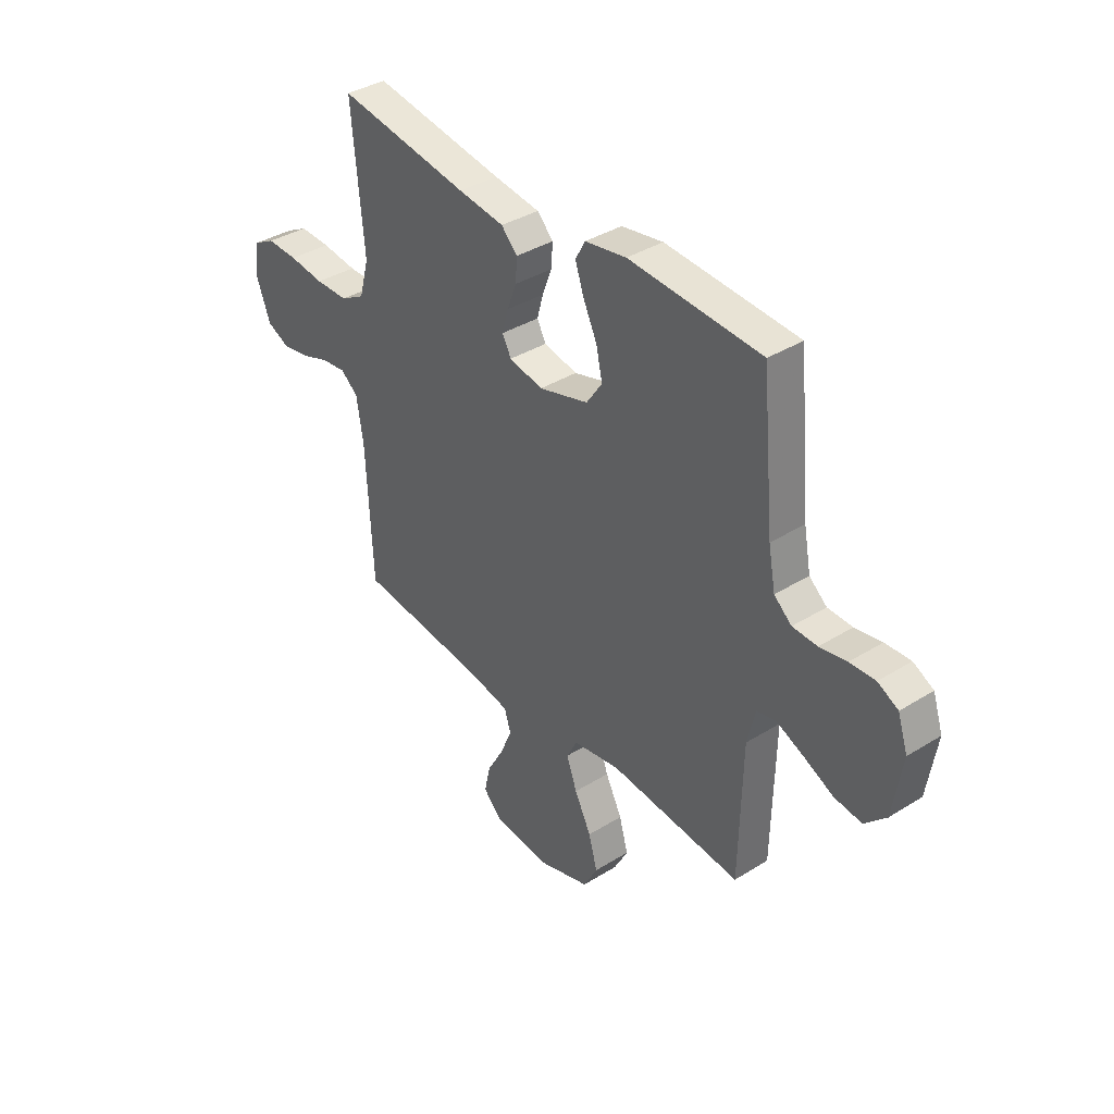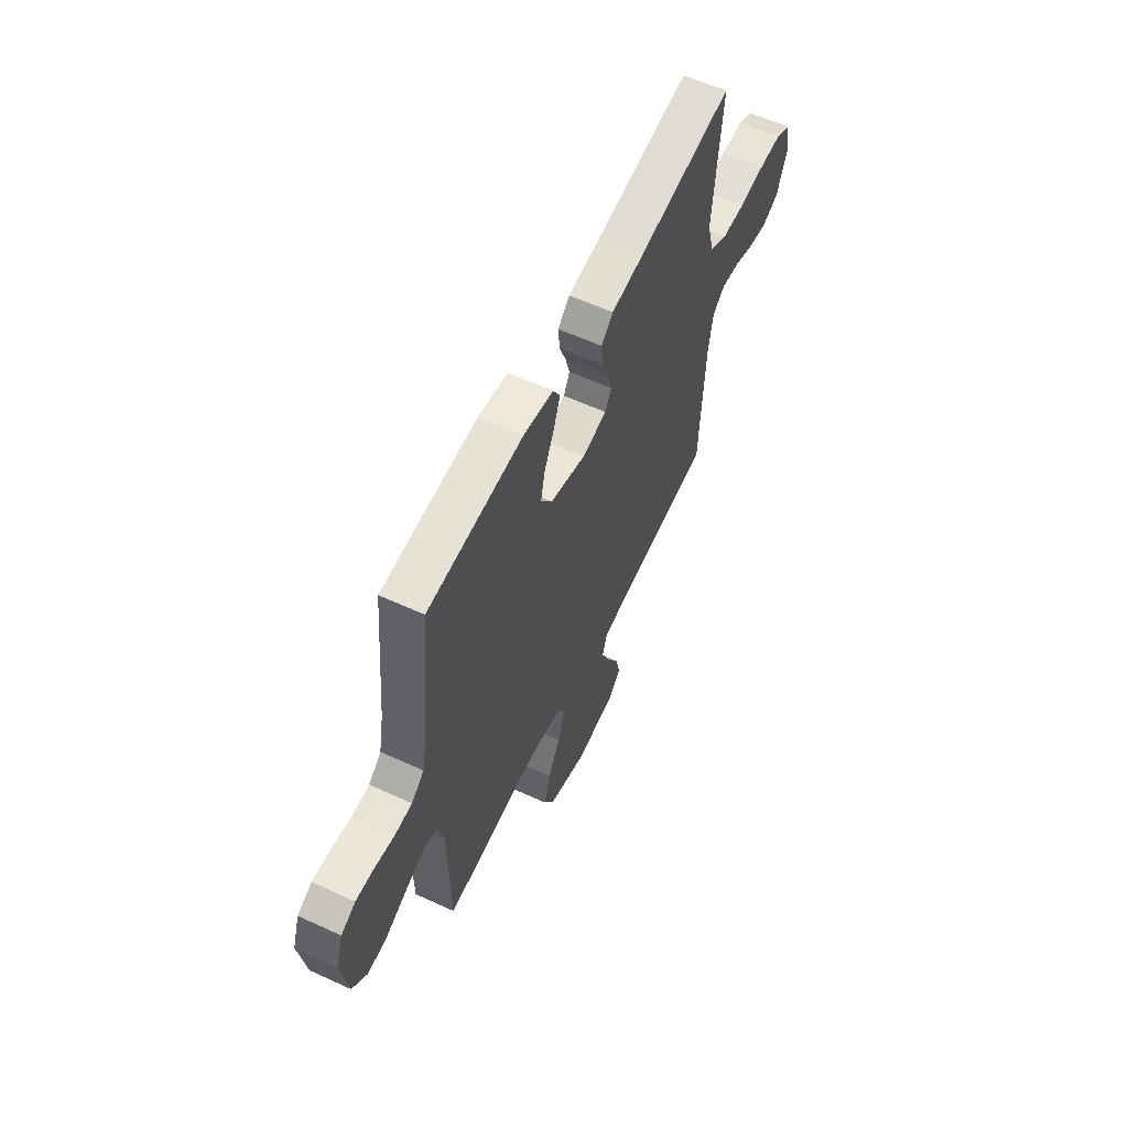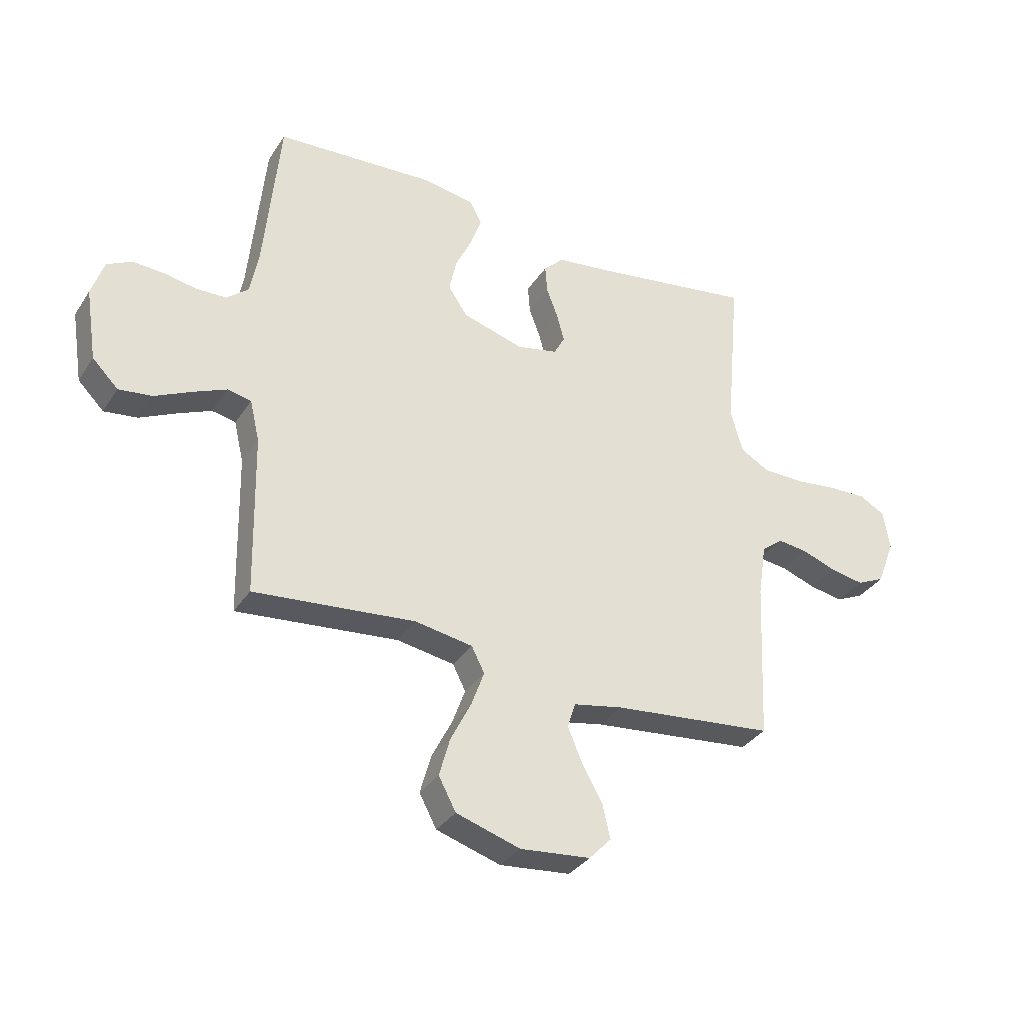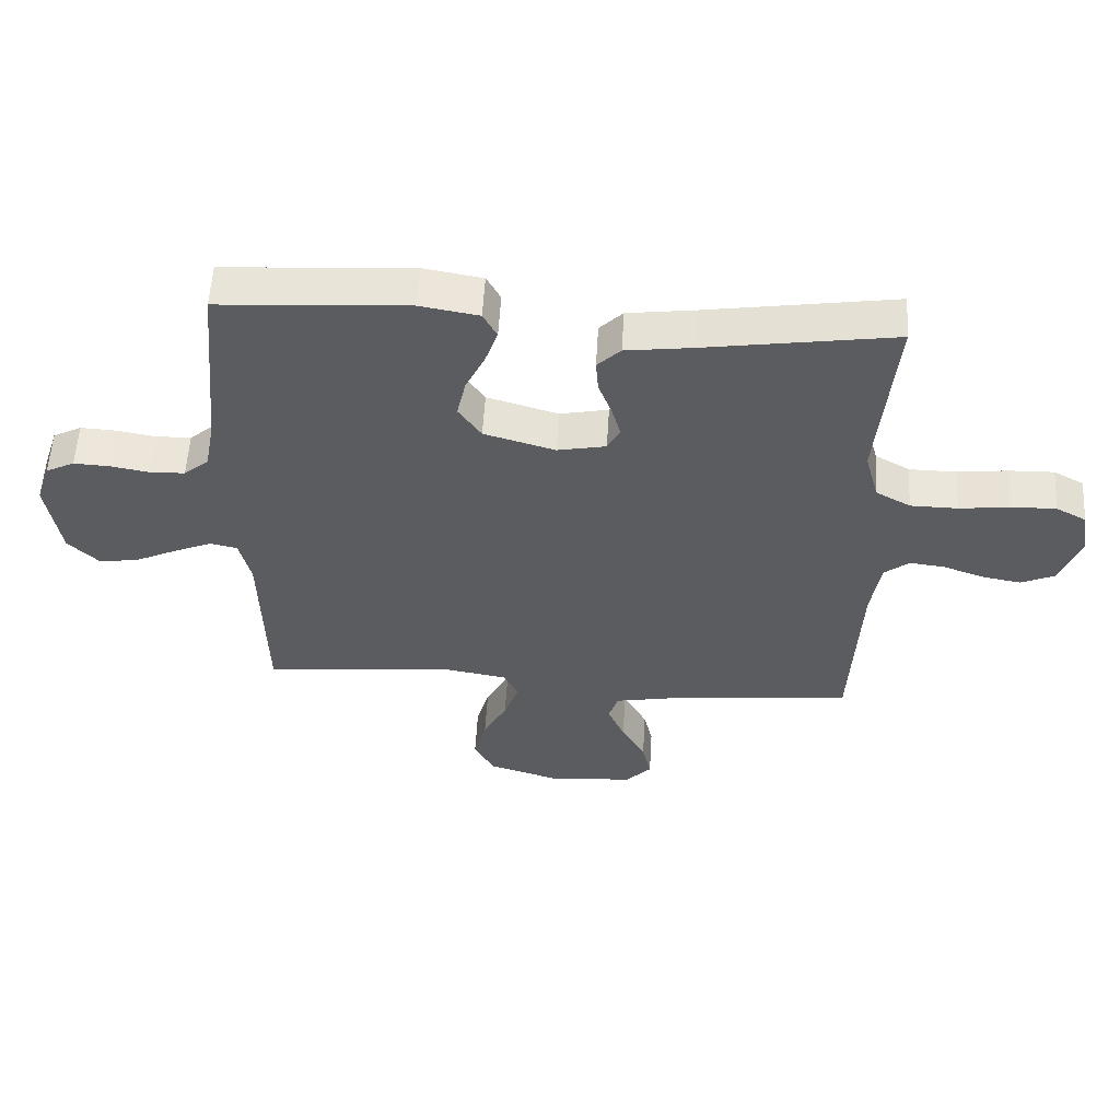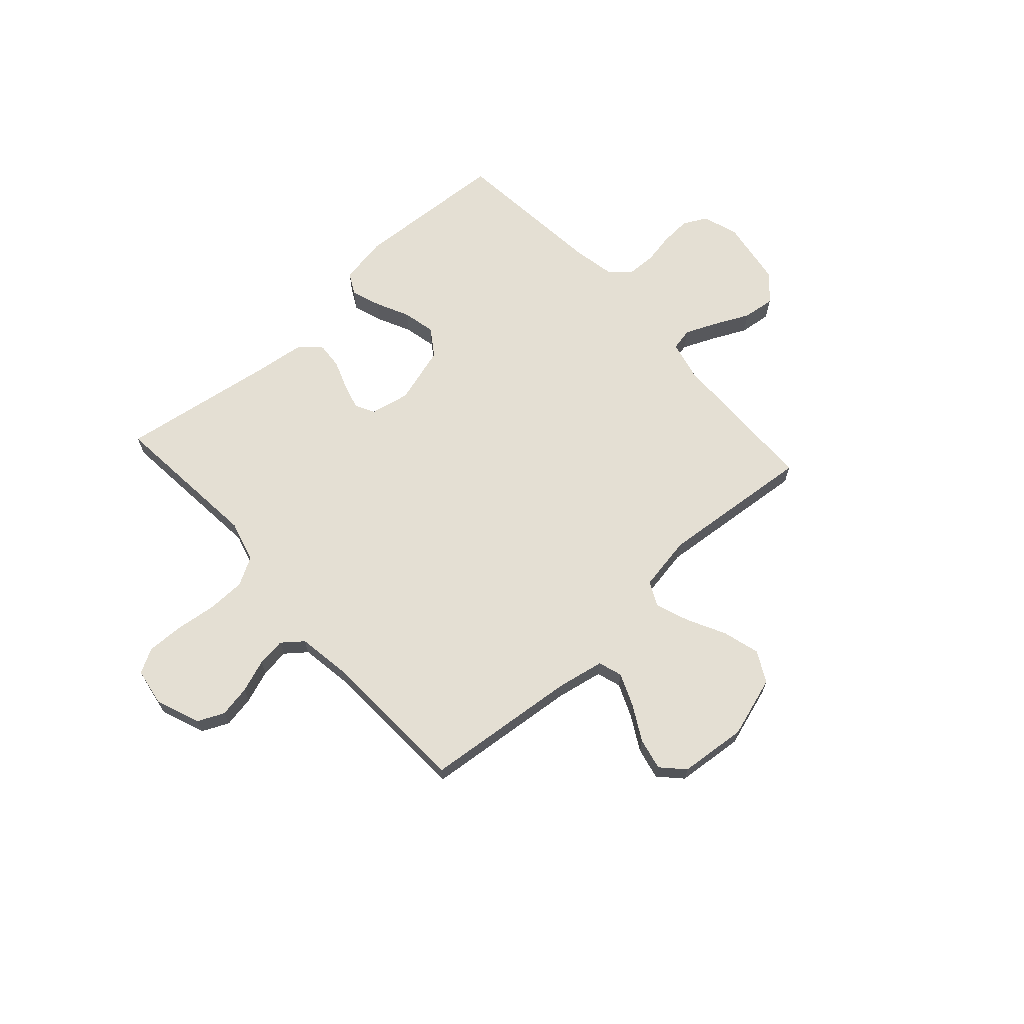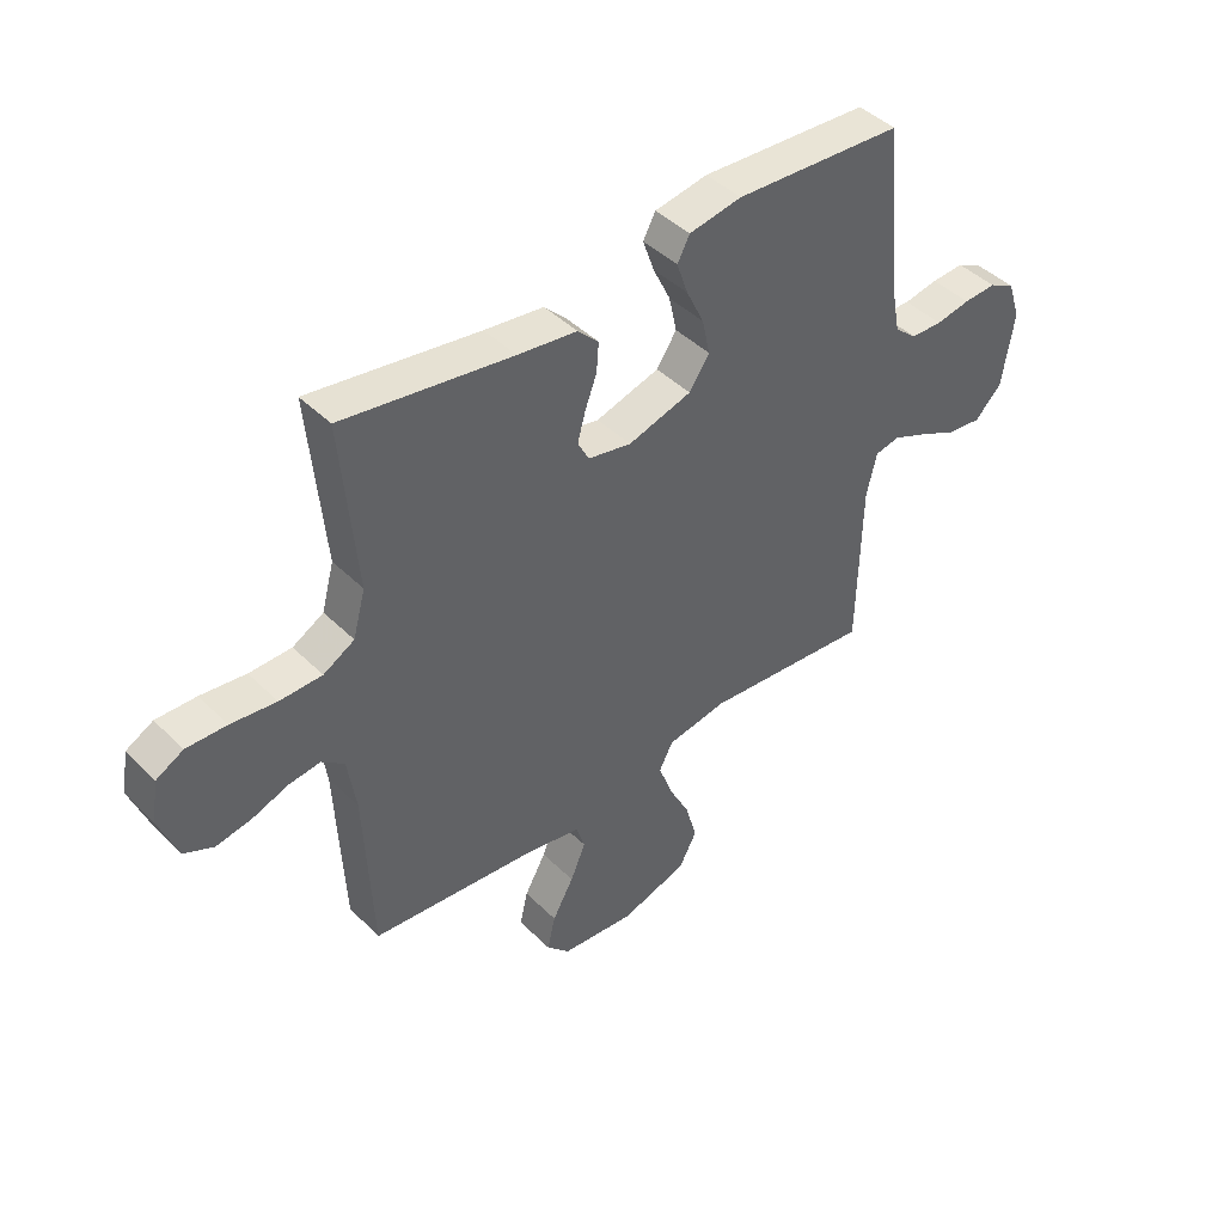
<metadata>
{"format":"obj","ext":"obj","renderer":"f3d","projection":"perspective","resolution":1024,"background":"white","views":[{"elev":37.6,"azim":-128.6,"up":"+Z"},{"elev":59.4,"azim":-64.7,"up":"+Z"},{"elev":-33.8,"azim":-28.4,"up":"+Z"},{"elev":56.1,"azim":3.4,"up":"+Z"},{"elev":66.8,"azim":137.8,"up":"+Y"},{"elev":43.7,"azim":138.9,"up":"+Z"}]}
</metadata>
<code>
v -0.5 0.07 -0.5
v -0.506 0.07 -0.2
v -0.524 0.07 -0.123
v -0.568 0.07 -0.114
v -0.63 0.07 -0.141
v -0.698 0.07 -0.174
v -0.76 0.07 -0.182
v -0.808 0.07 -0.134
v -0.829 0.07 0
v -0.806 0.07 0.069
v -0.76 0.07 0.093
v -0.702 0.07 0.09
v -0.641 0.07 0.079
v -0.585 0.07 0.081
v -0.545 0.07 0.115
v -0.529 0.07 0.2
v -0.5 0.07 0.5
v -0.2 0.07 0.519
v -0.106 0.07 0.503
v -0.084 0.07 0.462
v -0.104 0.07 0.404
v -0.135 0.07 0.339
v -0.149 0.07 0.275
v -0.113 0.07 0.222
v 0 0.07 0.189
v 0.077 0.07 0.205
v 0.097 0.07 0.243
v 0.083 0.07 0.294
v 0.062 0.07 0.35
v 0.058 0.07 0.402
v 0.095 0.07 0.439
v 0.2 0.07 0.453
v 0.5 0.07 0.5
v 0.473 0.07 0.2
v 0.495 0.07 0.119
v 0.55 0.07 0.088
v 0.625 0.07 0.087
v 0.705 0.07 0.097
v 0.776 0.07 0.099
v 0.824 0.07 0.073
v 0.836 0.07 0
v 0.803 0.07 -0.087
v 0.751 0.07 -0.111
v 0.689 0.07 -0.1
v 0.625 0.07 -0.077
v 0.569 0.07 -0.07
v 0.529 0.07 -0.102
v 0.514 0.07 -0.2
v 0.5 0.07 -0.5
v 0.2 0.07 -0.531
v 0.108 0.07 -0.549
v 0.093 0.07 -0.596
v 0.12 0.07 -0.66
v 0.158 0.07 -0.728
v 0.172 0.07 -0.79
v 0.131 0.07 -0.833
v 0 0.07 -0.846
v -0.119 0.07 -0.809
v -0.151 0.07 -0.749
v -0.131 0.07 -0.677
v -0.093 0.07 -0.602
v -0.069 0.07 -0.536
v -0.093 0.07 -0.489
v -0.2 0.07 -0.471
v -0.5 0 -0.5
v -0.506 0 -0.2
v -0.524 0 -0.123
v -0.568 0 -0.114
v -0.63 0 -0.141
v -0.698 0 -0.174
v -0.76 0 -0.182
v -0.808 0 -0.134
v -0.829 0 0
v -0.806 0 0.069
v -0.76 0 0.093
v -0.702 0 0.09
v -0.641 0 0.079
v -0.585 0 0.081
v -0.545 0 0.115
v -0.529 0 0.2
v -0.5 0 0.5
v -0.2 0 0.519
v -0.106 0 0.503
v -0.084 0 0.462
v -0.104 0 0.404
v -0.135 0 0.339
v -0.149 0 0.275
v -0.113 0 0.222
v 0 0 0.189
v 0.077 0 0.205
v 0.097 0 0.243
v 0.083 0 0.294
v 0.062 0 0.35
v 0.058 0 0.402
v 0.095 0 0.439
v 0.2 0 0.453
v 0.5 0 0.5
v 0.473 0 0.2
v 0.495 0 0.119
v 0.55 0 0.088
v 0.625 0 0.087
v 0.705 0 0.097
v 0.776 0 0.099
v 0.824 0 0.073
v 0.836 0 0
v 0.803 0 -0.087
v 0.751 0 -0.111
v 0.689 0 -0.1
v 0.625 0 -0.077
v 0.569 0 -0.07
v 0.529 0 -0.102
v 0.514 0 -0.2
v 0.5 0 -0.5
v 0.2 0 -0.531
v 0.108 0 -0.549
v 0.093 0 -0.596
v 0.12 0 -0.66
v 0.158 0 -0.728
v 0.172 0 -0.79
v 0.131 0 -0.833
v 0 0 -0.846
v -0.119 0 -0.809
v -0.151 0 -0.749
v -0.131 0 -0.677
v -0.093 0 -0.602
v -0.069 0 -0.536
v -0.093 0 -0.489
v -0.2 0 -0.471
f 59 60 61
f 58 59 61
f 57 58 61
f 56 57 61
f 55 56 61
f 54 55 61
f 53 54 61
f 52 53 61 62
f 51 52 62 63
f 48 49 50
f 50 51 63
f 48 50 63
f 47 48 63
f 43 44 45
f 42 43 45
f 41 42 45
f 40 41 45
f 39 40 45
f 38 39 45
f 37 38 45
f 36 37 45 46
f 47 63 64
f 46 47 64
f 36 46 64
f 35 36 64
f 30 31 32
f 29 30 32
f 28 29 32
f 32 33 34
f 28 32 34
f 27 28 34
f 20 21 22
f 19 20 22
f 18 19 22
f 17 18 22
f 16 17 22
f 15 16 22 23
f 14 15 23 24
f 11 12 13
f 10 11 13
f 9 10 13
f 8 9 13
f 7 8 13
f 6 7 13
f 5 6 13
f 4 5 13 14
f 14 24 25
f 4 14 25
f 3 4 25
f 64 1 2
f 34 35 64
f 27 34 64
f 26 27 64
f 25 26 64
f 3 25 64
f 2 3 64
f 125 124 123
f 125 123 122
f 125 122 121
f 125 121 120
f 125 120 119
f 125 119 118
f 125 118 117
f 126 125 117 116
f 127 126 116 115
f 114 113 112
f 127 115 114
f 127 114 112
f 127 112 111
f 109 108 107
f 109 107 106
f 109 106 105
f 109 105 104
f 109 104 103
f 109 103 102
f 109 102 101
f 110 109 101 100
f 128 127 111
f 128 111 110
f 128 110 100
f 128 100 99
f 96 95 94
f 96 94 93
f 96 93 92
f 98 97 96
f 98 96 92
f 98 92 91
f 86 85 84
f 86 84 83
f 86 83 82
f 86 82 81
f 86 81 80
f 87 86 80 79
f 88 87 79 78
f 77 76 75
f 77 75 74
f 77 74 73
f 77 73 72
f 77 72 71
f 77 71 70
f 77 70 69
f 78 77 69 68
f 89 88 78
f 89 78 68
f 89 68 67
f 66 65 128
f 128 99 98
f 128 98 91
f 128 91 90
f 128 90 89
f 128 89 67
f 128 67 66
f 1 65 66 2
f 2 66 67 3
f 3 67 68 4
f 4 68 69 5
f 5 69 70 6
f 6 70 71 7
f 7 71 72 8
f 8 72 73 9
f 9 73 74 10
f 10 74 75 11
f 11 75 76 12
f 12 76 77 13
f 13 77 78 14
f 14 78 79 15
f 15 79 80 16
f 16 80 81 17
f 17 81 82 18
f 18 82 83 19
f 19 83 84 20
f 20 84 85 21
f 21 85 86 22
f 22 86 87 23
f 23 87 88 24
f 24 88 89 25
f 25 89 90 26
f 26 90 91 27
f 27 91 92 28
f 28 92 93 29
f 29 93 94 30
f 30 94 95 31
f 31 95 96 32
f 32 96 97 33
f 33 97 98 34
f 34 98 99 35
f 35 99 100 36
f 36 100 101 37
f 37 101 102 38
f 38 102 103 39
f 39 103 104 40
f 40 104 105 41
f 41 105 106 42
f 42 106 107 43
f 43 107 108 44
f 44 108 109 45
f 45 109 110 46
f 46 110 111 47
f 47 111 112 48
f 48 112 113 49
f 49 113 114 50
f 50 114 115 51
f 51 115 116 52
f 52 116 117 53
f 53 117 118 54
f 54 118 119 55
f 55 119 120 56
f 56 120 121 57
f 57 121 122 58
f 58 122 123 59
f 59 123 124 60
f 60 124 125 61
f 61 125 126 62
f 62 126 127 63
f 63 127 128 64
f 64 128 65 1

</code>
